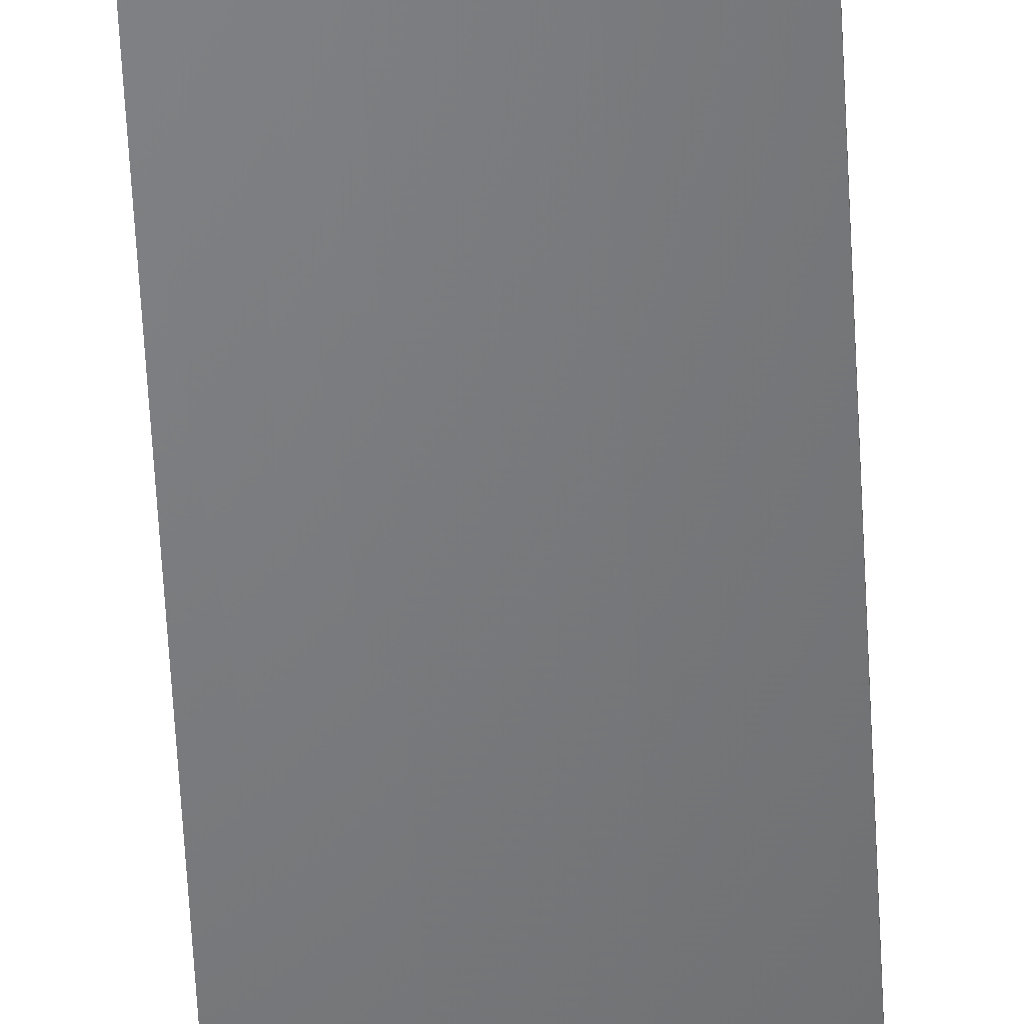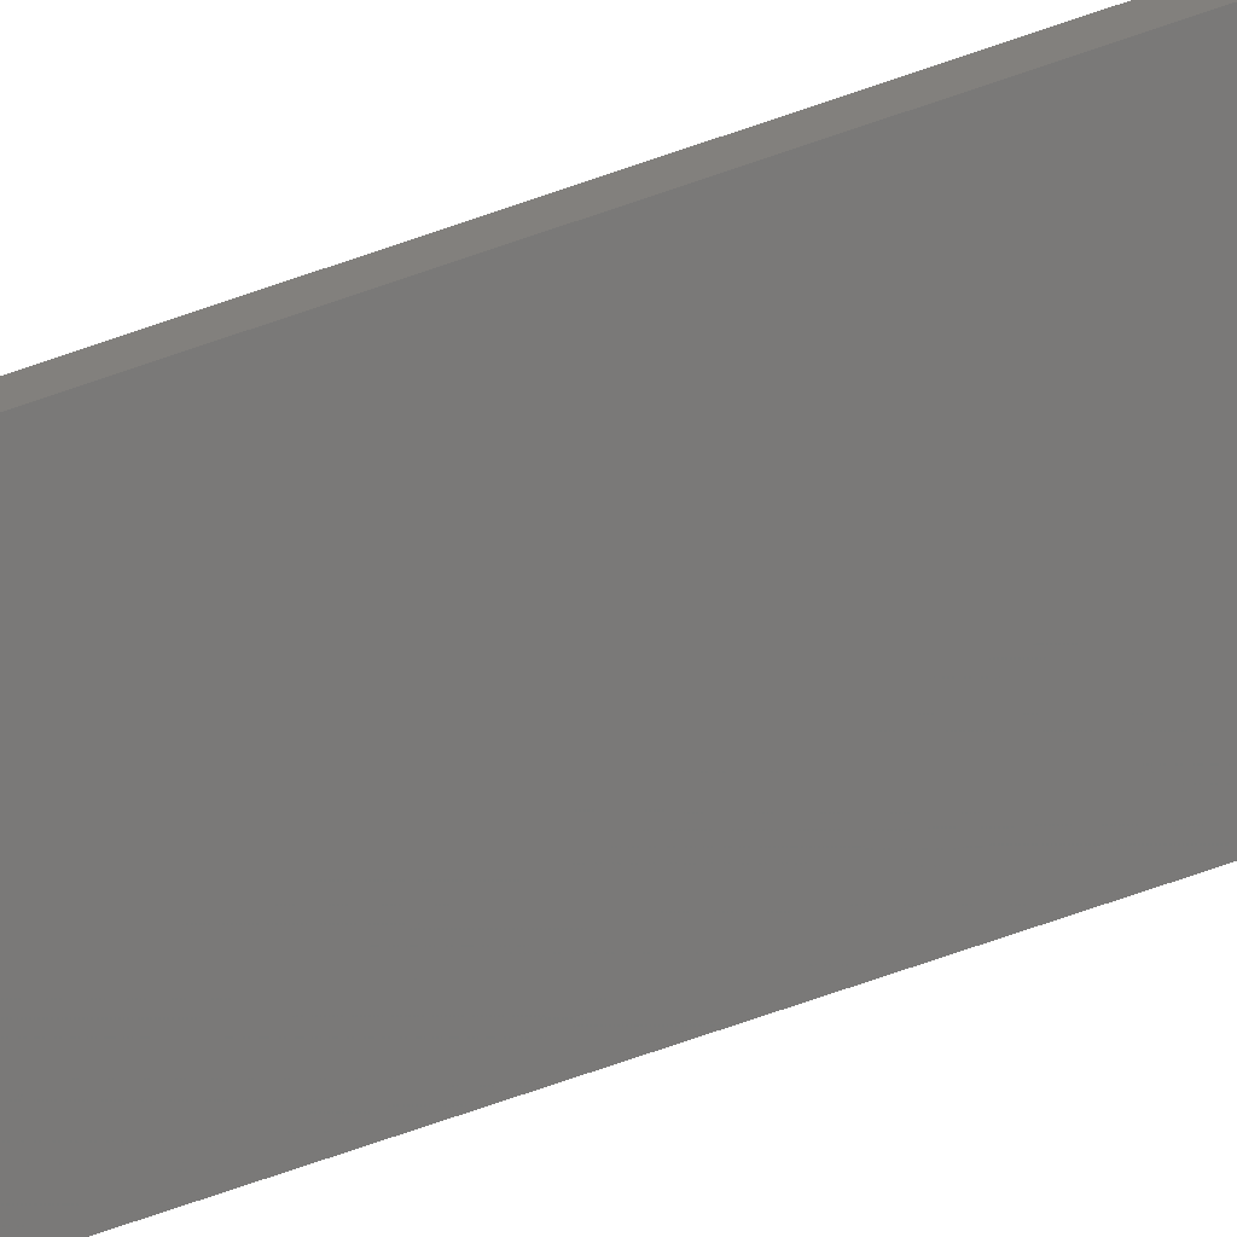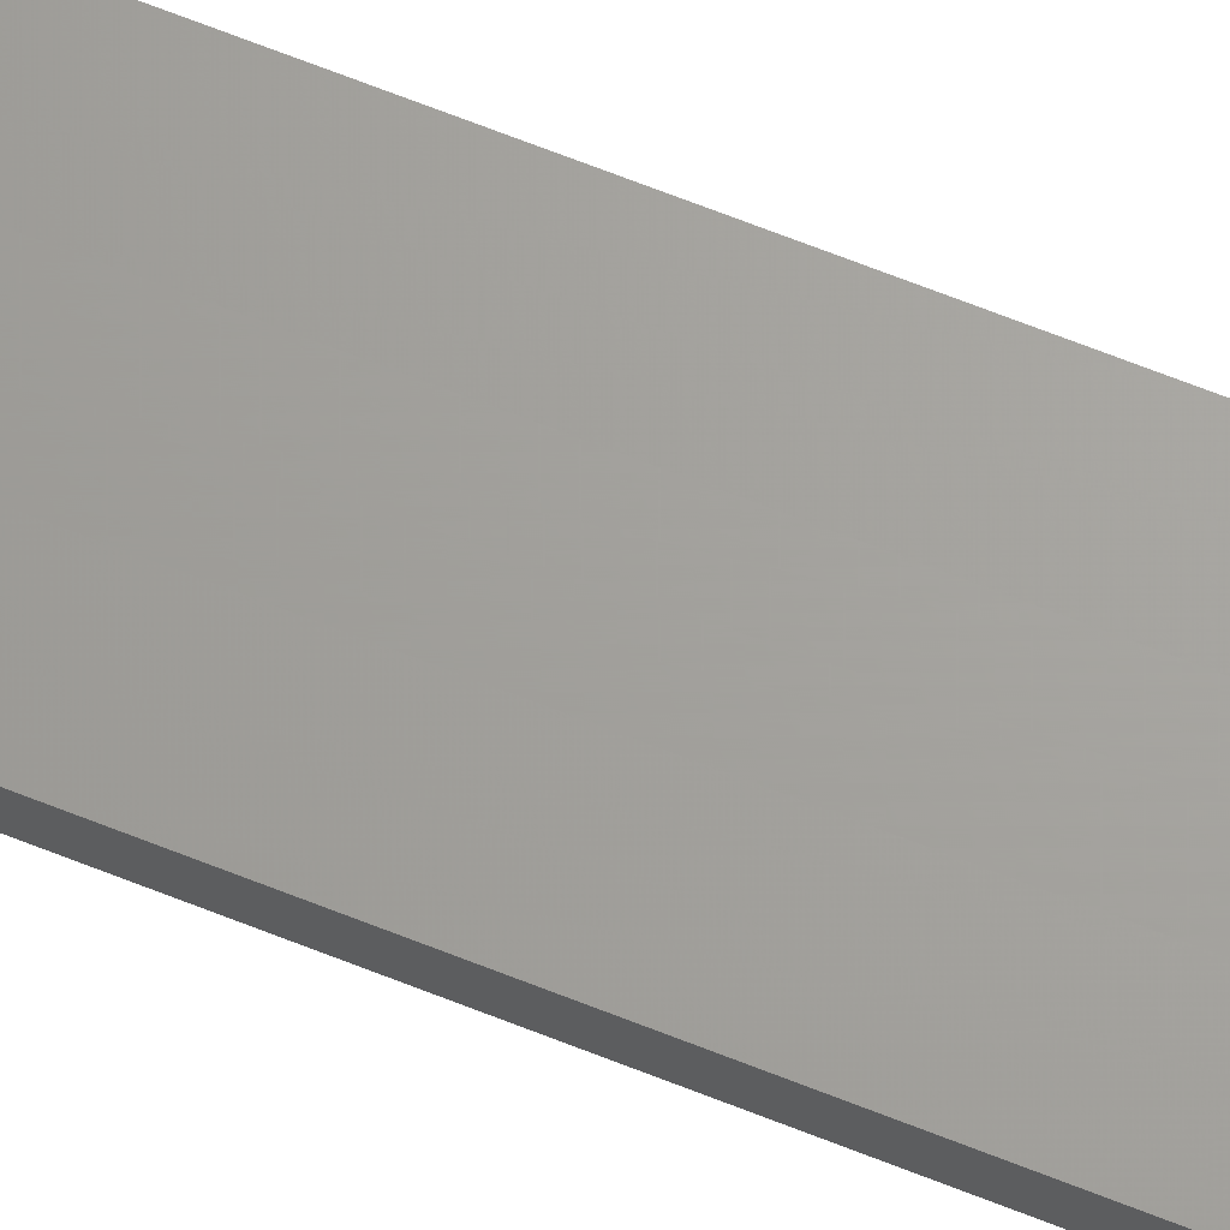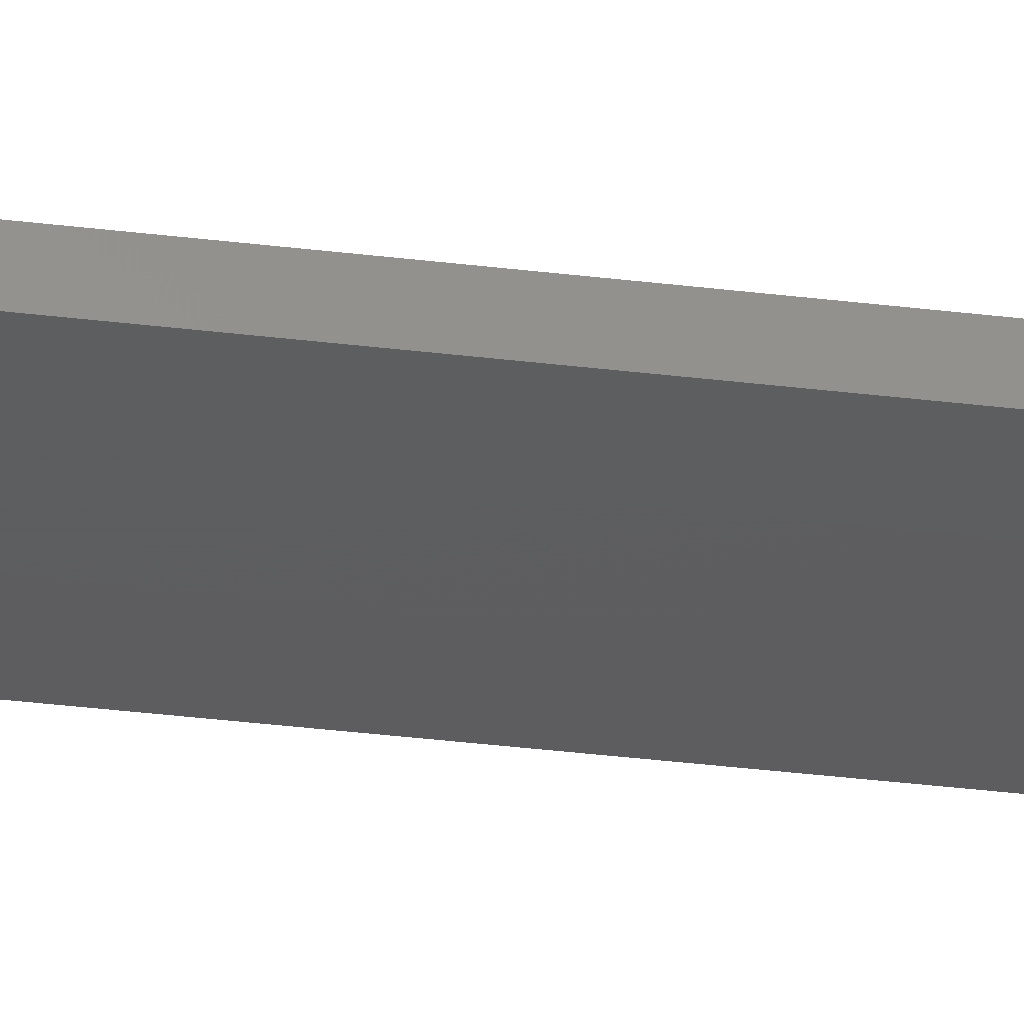
<metadata>
{"format":"stl","ext":"stl","renderer":"f3d","projection":"perspective","resolution":1024,"background":"white","views":[{"elev":-50.7,"azim":2.7,"up":"+Y"},{"elev":-72.2,"azim":109.1,"up":"+Y"},{"elev":67.7,"azim":-68.3,"up":"+Y"},{"elev":-32.8,"azim":80.1,"up":"+Y"}]}
</metadata>
<code>
# stl→obj: 16 verts, 28 faces
v -0.1898 -4.301 -74.74
v -0.08143 -4.3 -74.74
v -0.08143 -4.3 -71.15
v -0.1898 -4.301 -71.15
v -0.2981 -4.301 -74.74
v -0.2981 -4.301 -71.15
v -0.4064 -4.301 -74.74
v -0.4064 -4.301 -71.15
v -0.4065 -4.251 -71.15
v -0.4065 -4.251 -74.74
v -0.08171 -4.25 -71.15
v -0.19 -4.251 -74.74
v -0.19 -4.251 -71.15
v -0.08171 -4.25 -74.74
v -0.2983 -4.251 -74.74
v -0.2983 -4.251 -71.15
f 1 2 3
f 1 3 4
f 5 4 6
f 5 1 4
f 7 6 8
f 7 5 6
f 7 9 10
f 8 9 7
f 11 12 13
f 14 12 11
f 13 15 16
f 12 15 13
f 16 10 9
f 15 10 16
f 14 3 2
f 11 3 14
f 16 9 8
f 6 16 8
f 13 16 6
f 4 13 6
f 3 11 13
f 3 13 4
f 10 15 7
f 15 5 7
f 15 12 5
f 12 1 5
f 12 14 1
f 14 2 1

</code>
